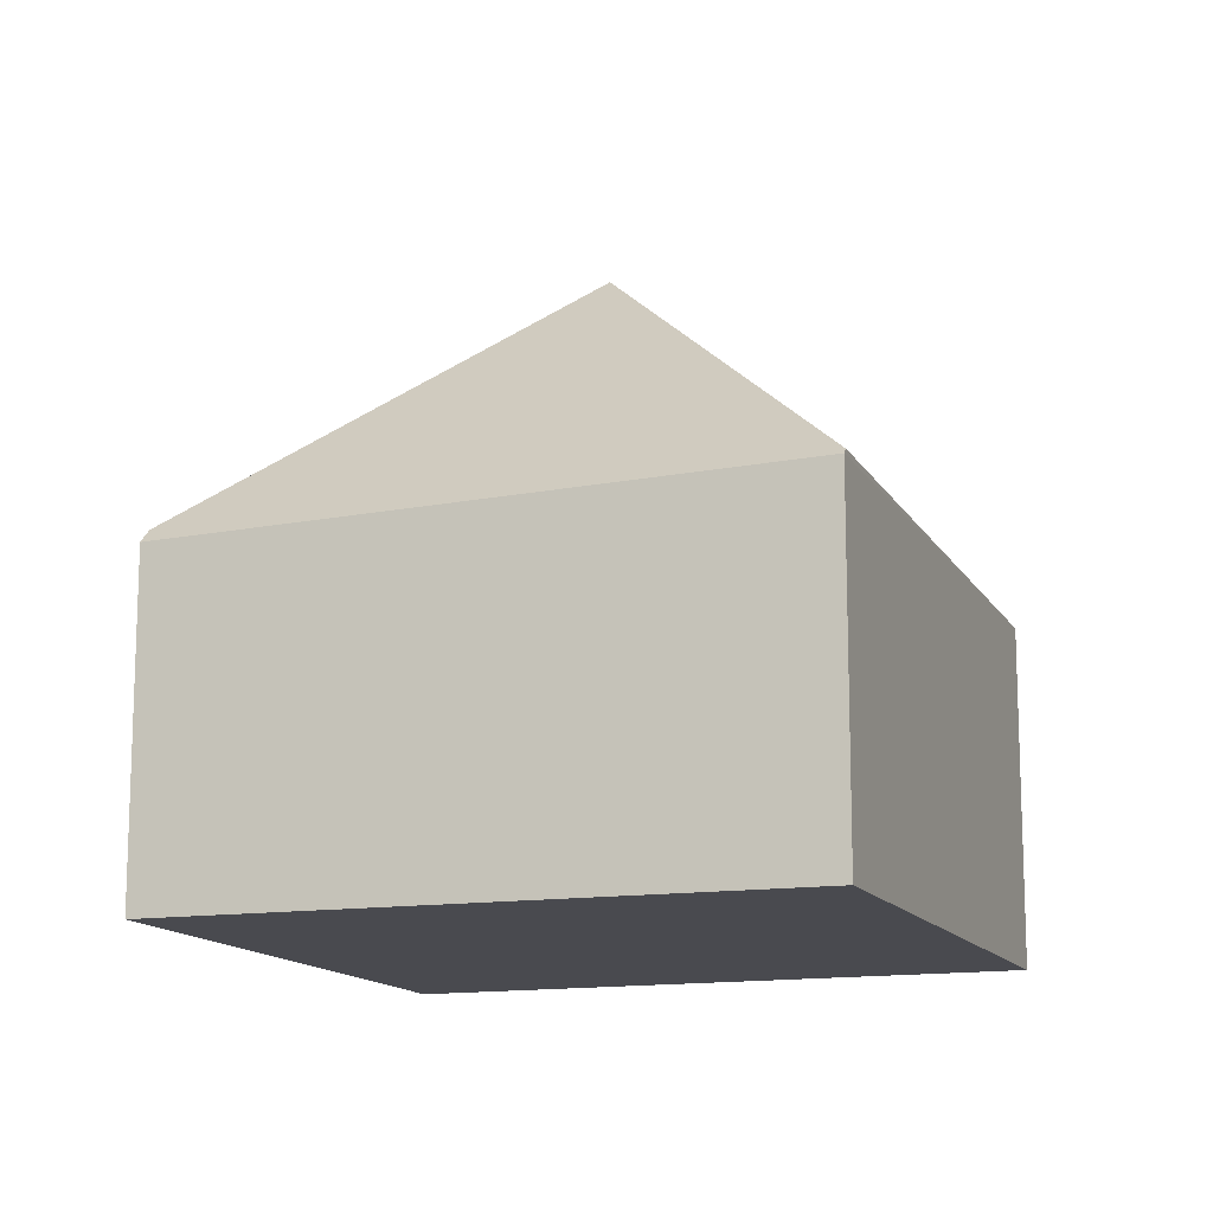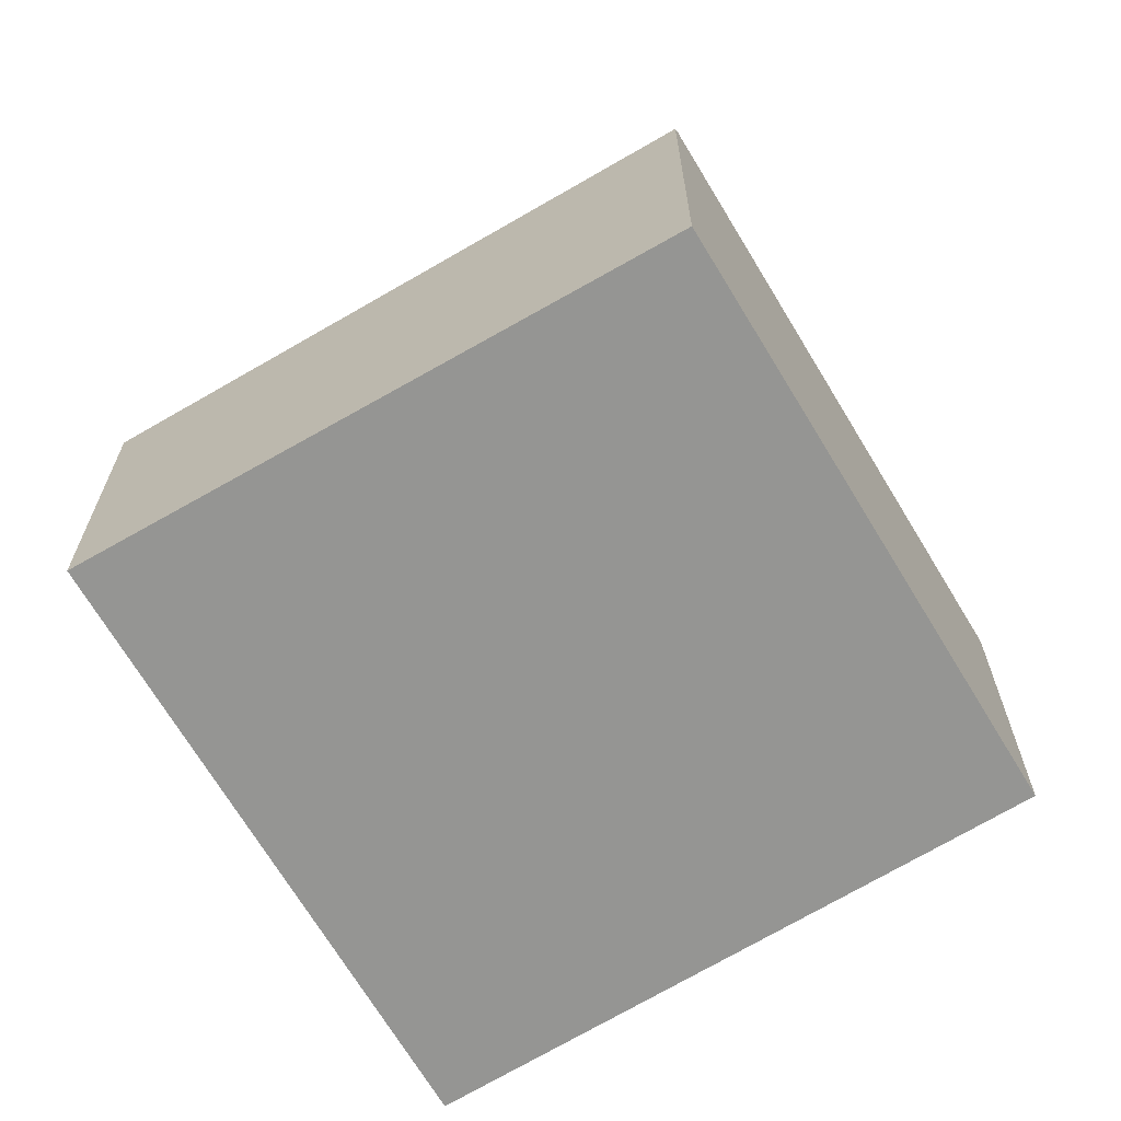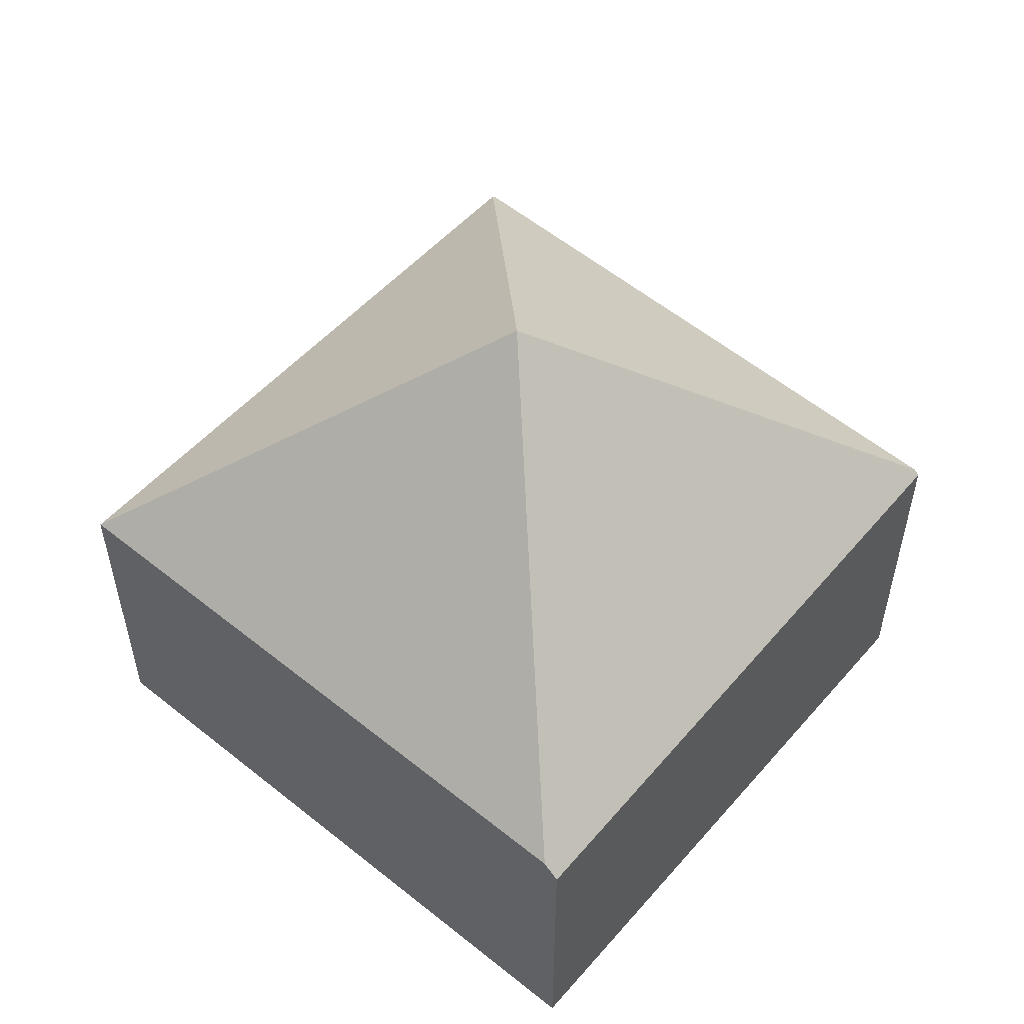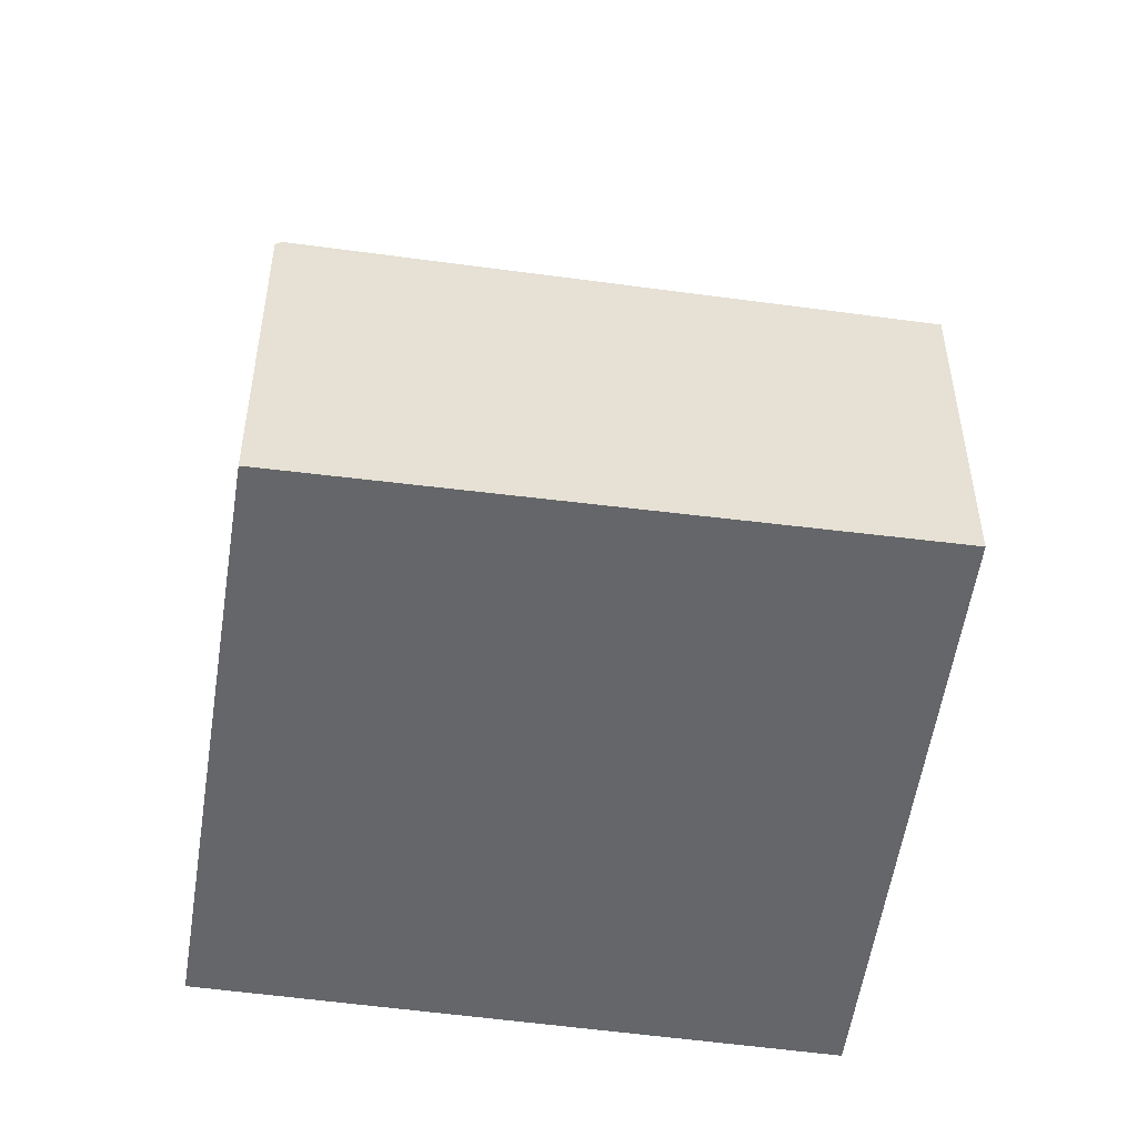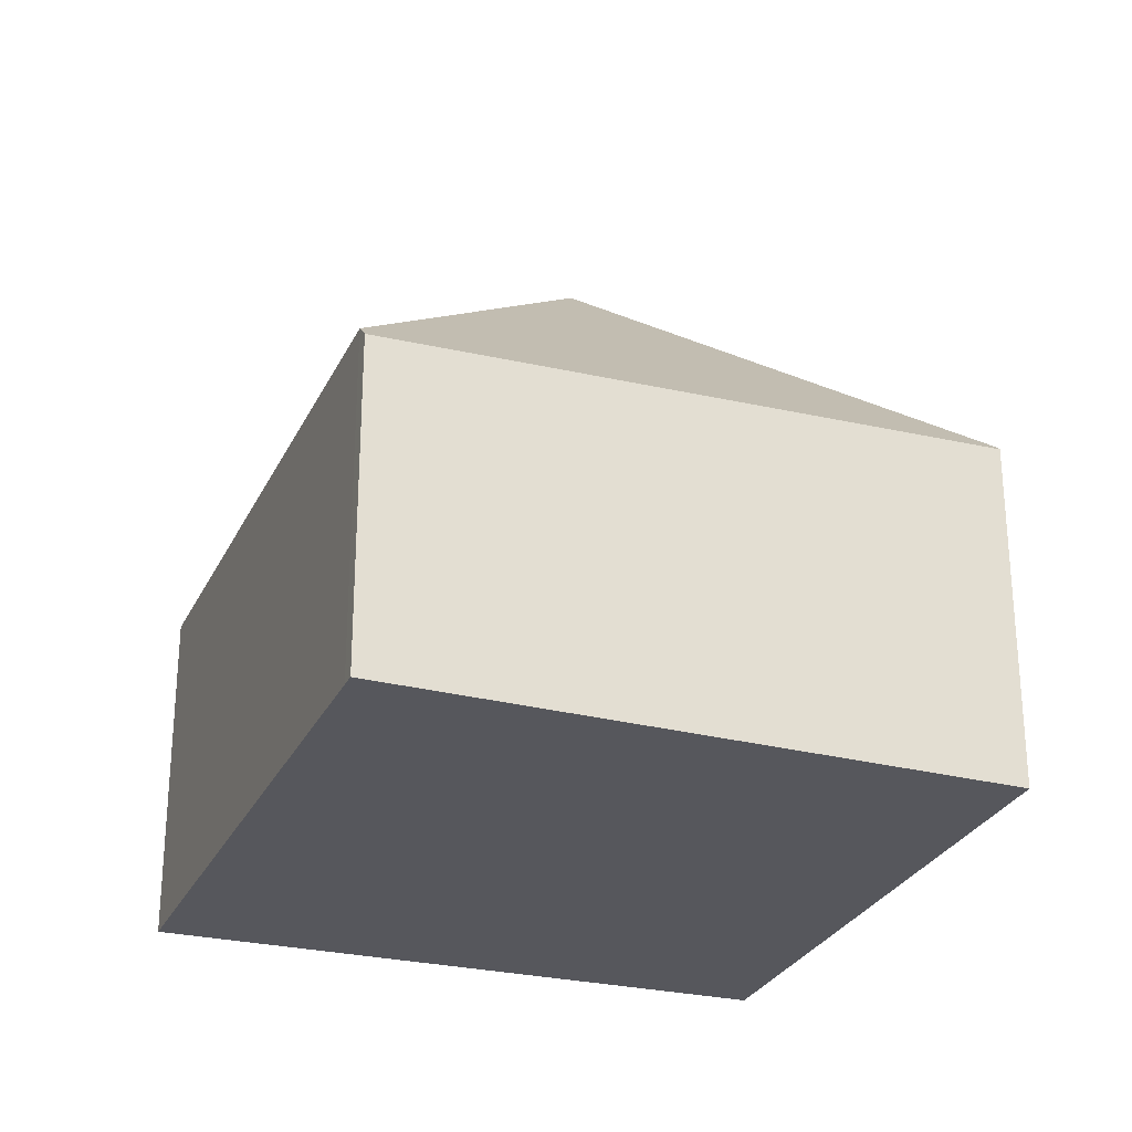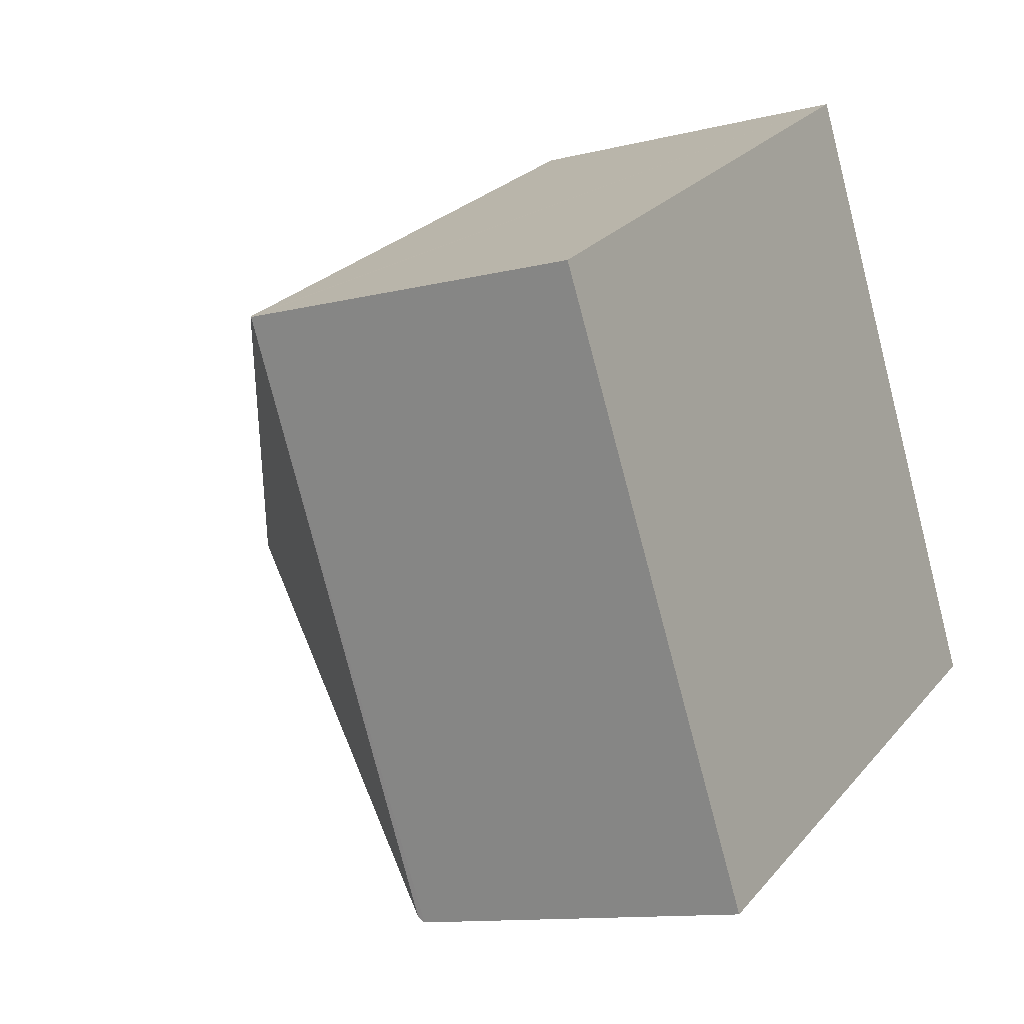
<metadata>
{"format":"obj","ext":"obj","renderer":"f3d","projection":"perspective","resolution":1024,"background":"white","views":[{"elev":-13.6,"azim":170.8,"up":"+Y"},{"elev":-67.3,"azim":-178.4,"up":"+Y"},{"elev":55.8,"azim":101.8,"up":"+Y"},{"elev":-51.7,"azim":-127.3,"up":"+Y"},{"elev":-27.6,"azim":130.1,"up":"+Y"},{"elev":-11.6,"azim":-58.6,"up":"+Z"}]}
</metadata>
<code>
v  2.76 4.112 -0.748
v  3.573 2.206 2.071
v  5.507 2.205 -1.504
v  0.015 2.206 0.009
v  1.992 2.231 -3.509
v  5.555 2.109 -1.594
v  1.974 2.266 -3.476
v  0 2.19 1.341e-16
v  3.573 -1.268e-16 2.071
v  5.507 9.209e-17 -1.504
v  5.555 9.76e-17 -1.594
v  1.992 2.149e-16 -3.509
v  0 0 0
v  1.974 2.128e-16 -3.476
v  0.015 -5.511e-19 0.009
g defaultobject
f 1 2 3
f 1 4 2
f 5 3 6
f 3 5 1
f 1 5 7
f 4 7 8
f 7 4 1
f 9 3 2
f 3 9 10
f 3 10 6
f 6 10 11
f 6 12 5
f 12 6 11
f 5 8 7
f 8 5 12
f 8 12 13
f 13 12 14
f 4 9 2
f 9 4 8
f 9 8 15
f 15 8 13
f 10 12 11
f 12 10 9
f 12 9 14
f 14 9 15
f 14 15 13

</code>
